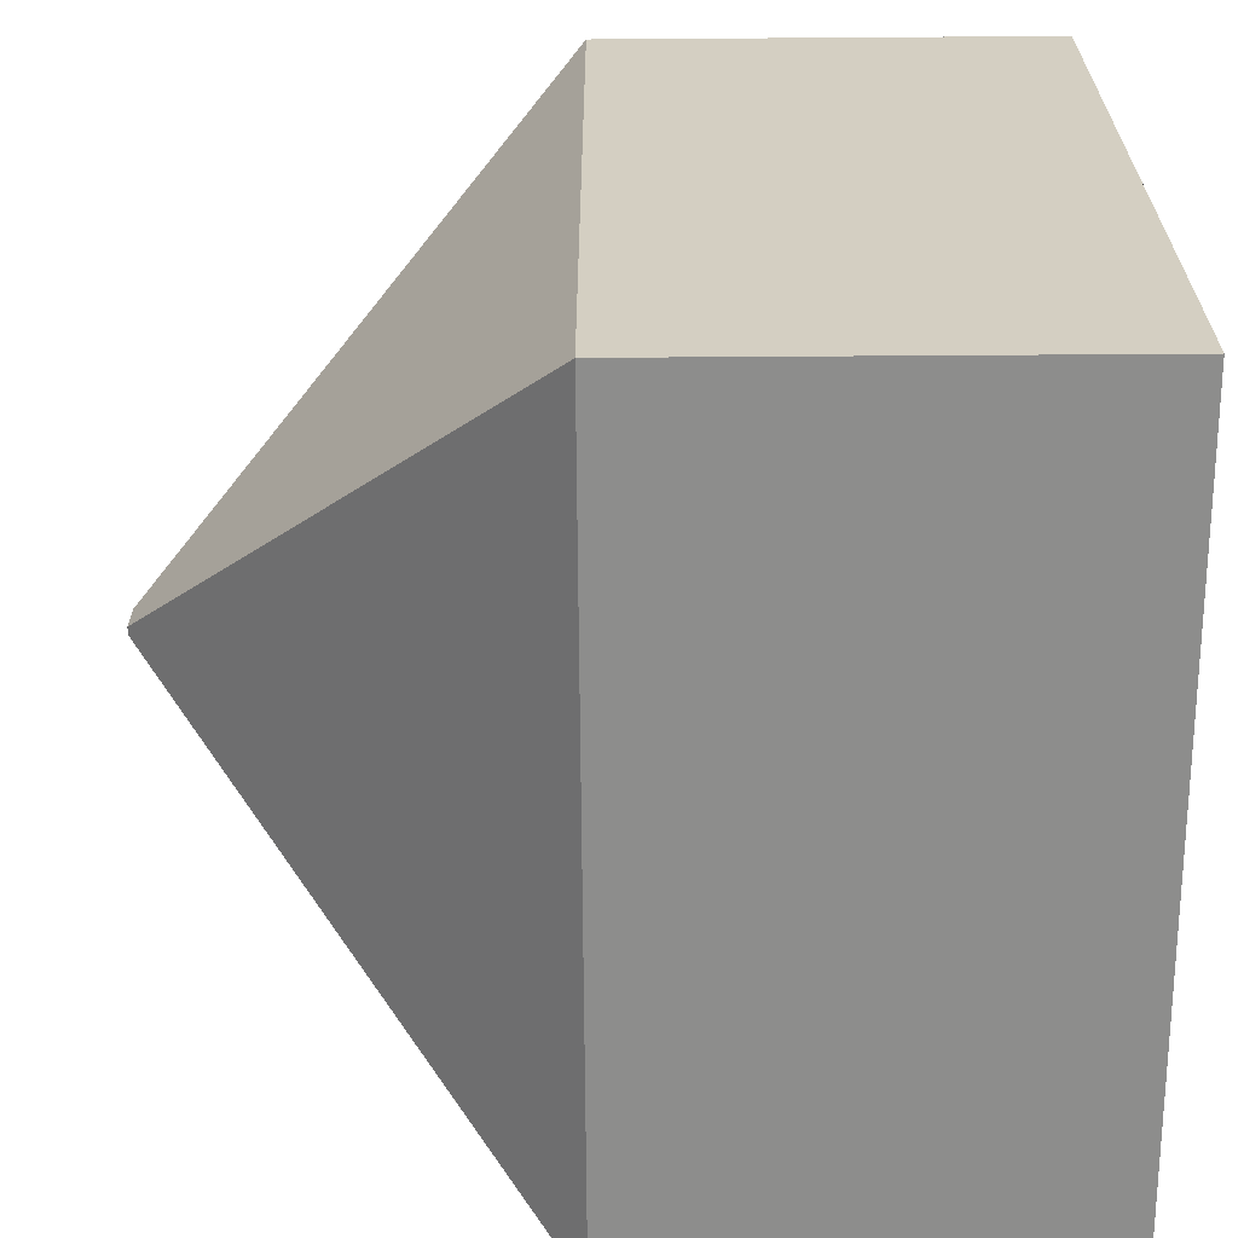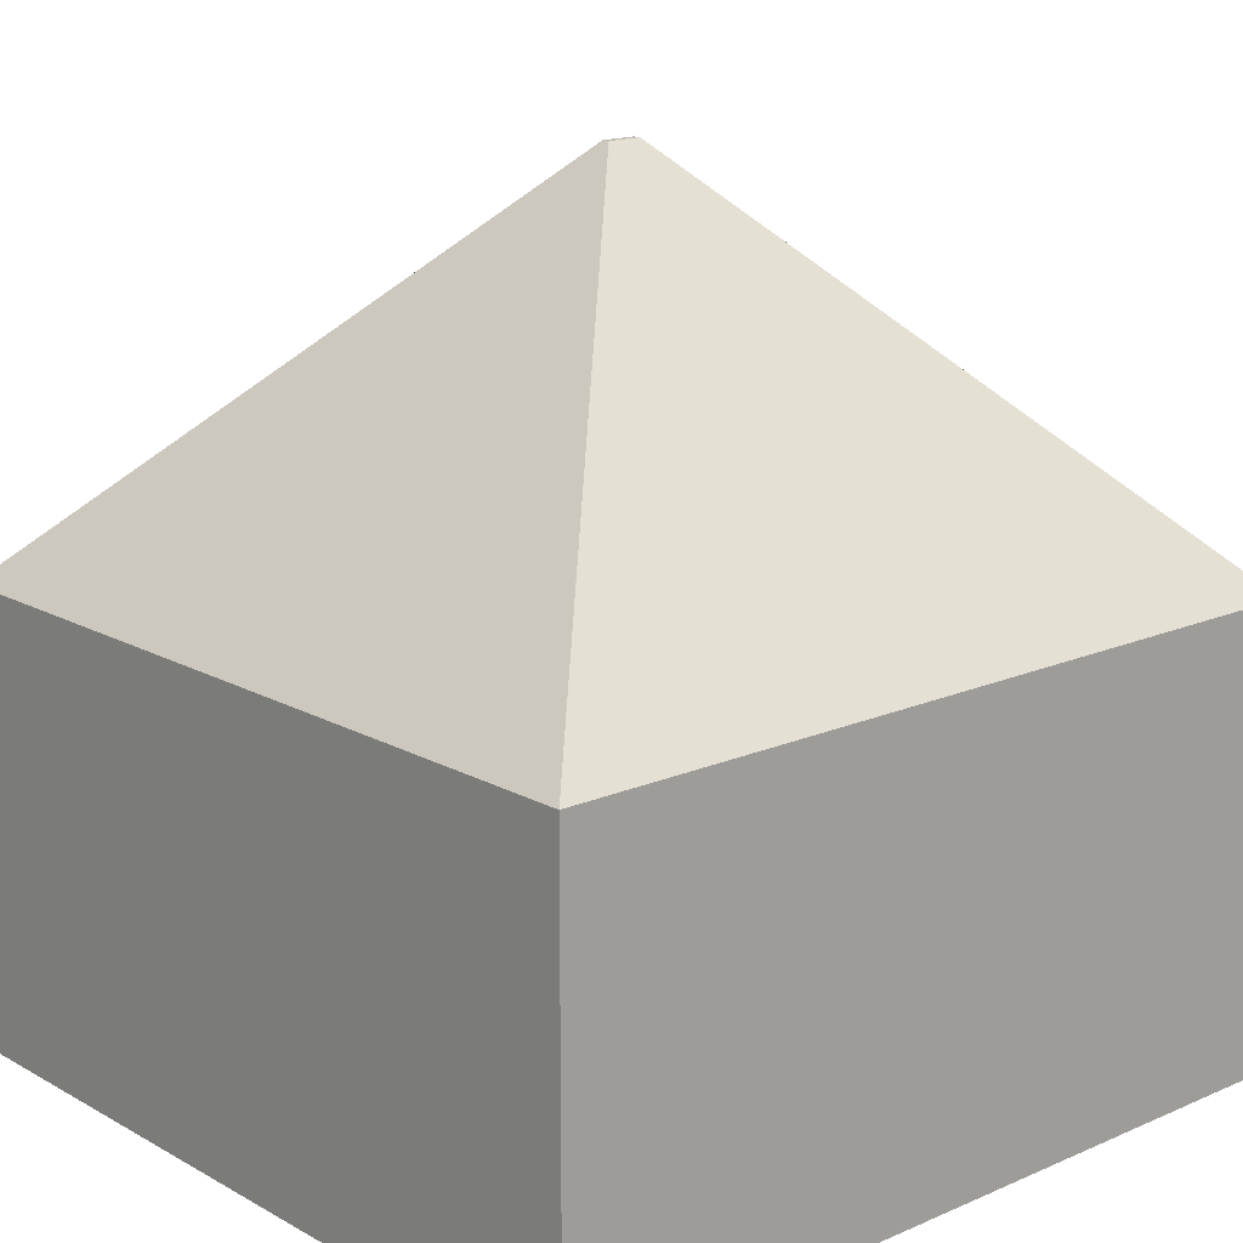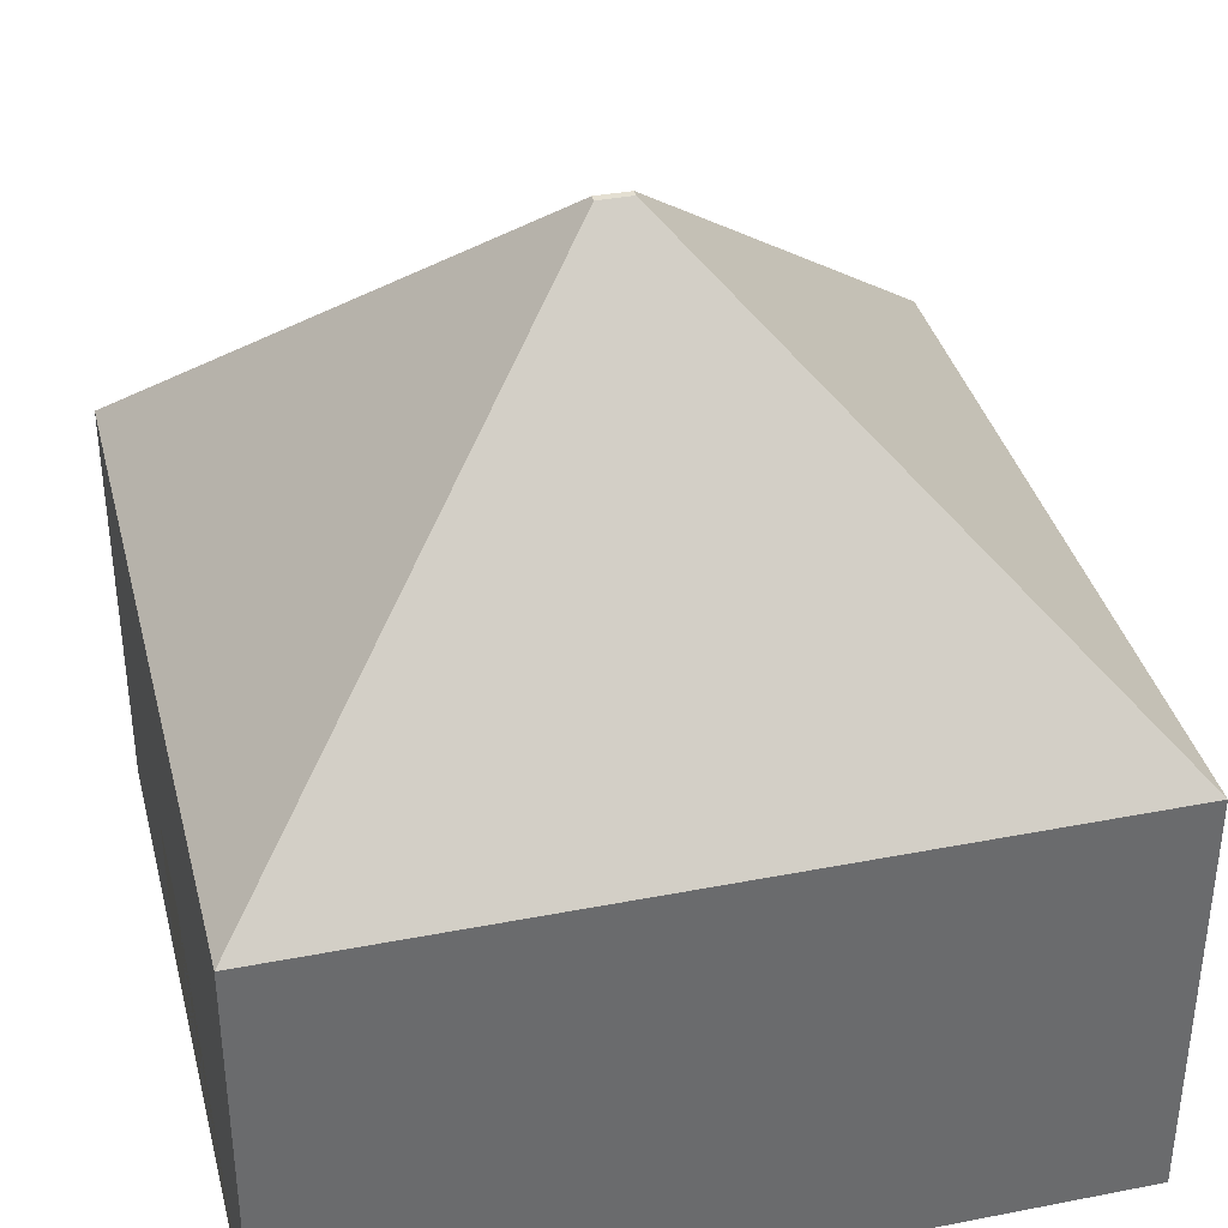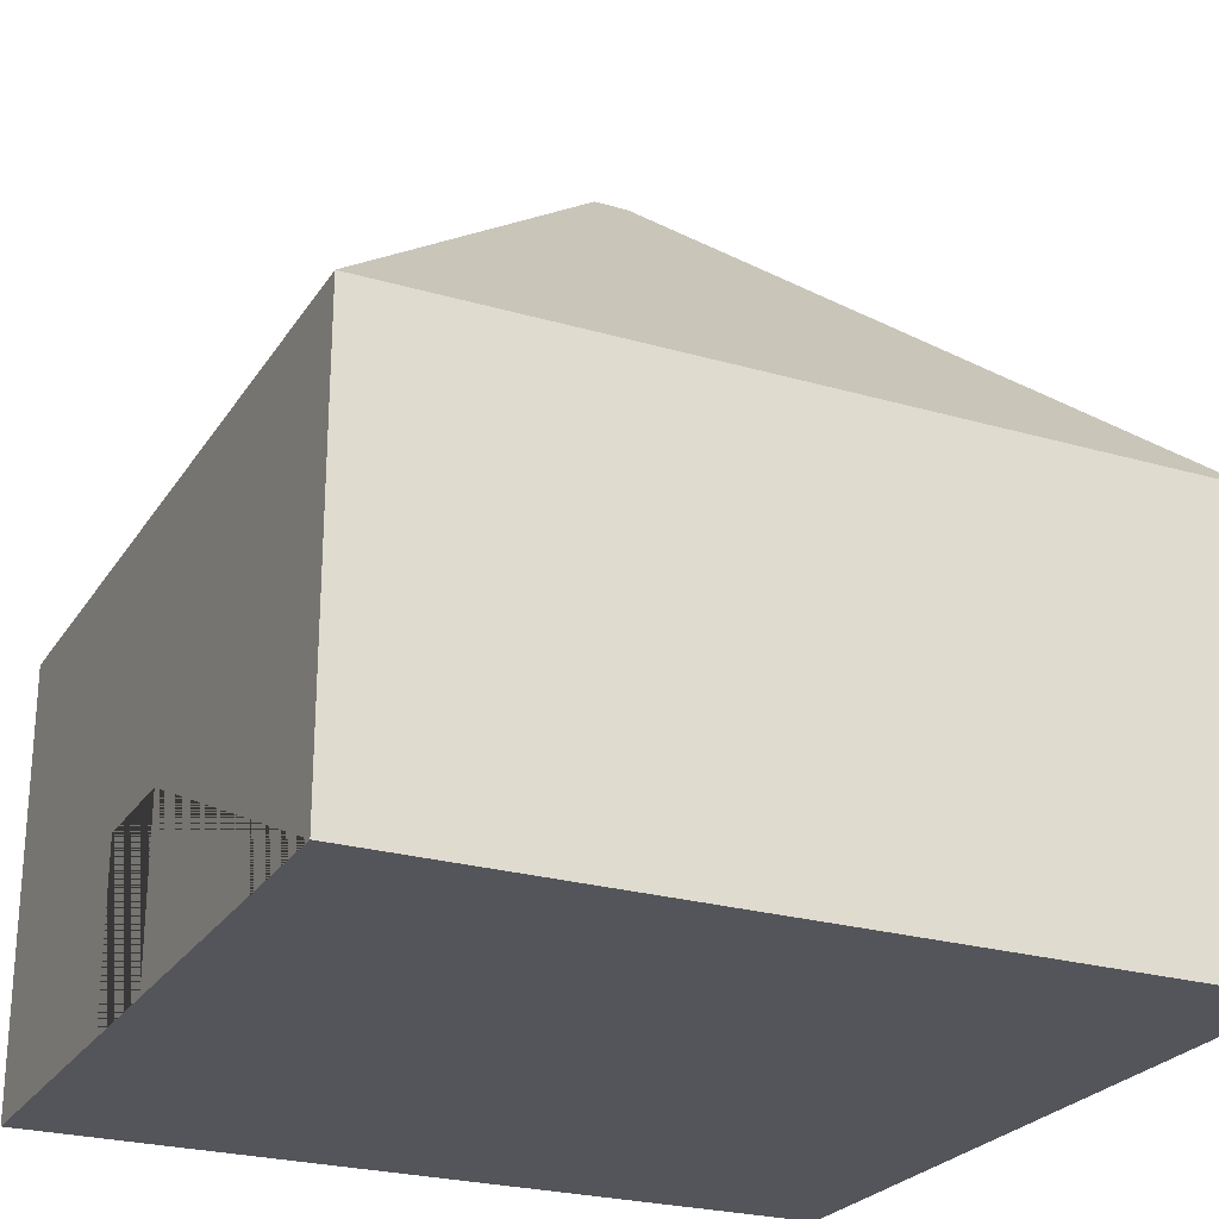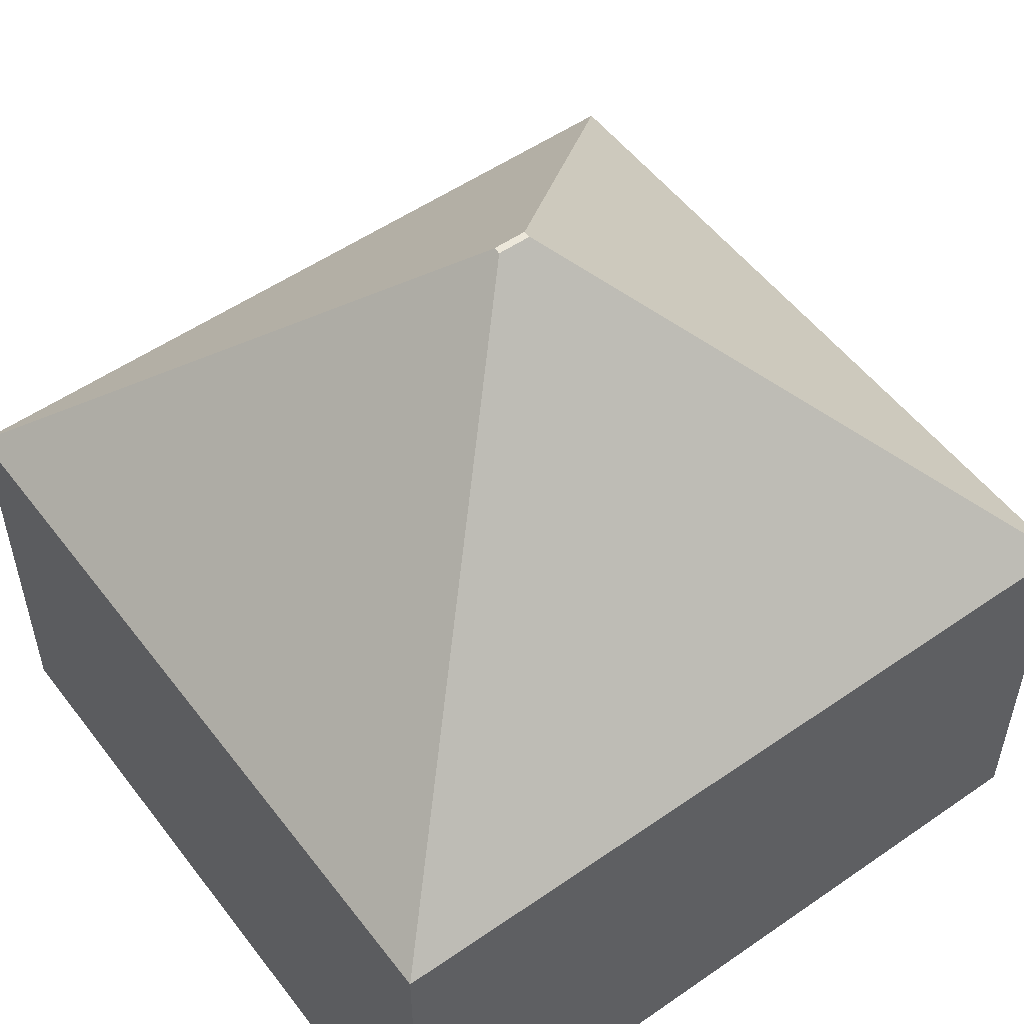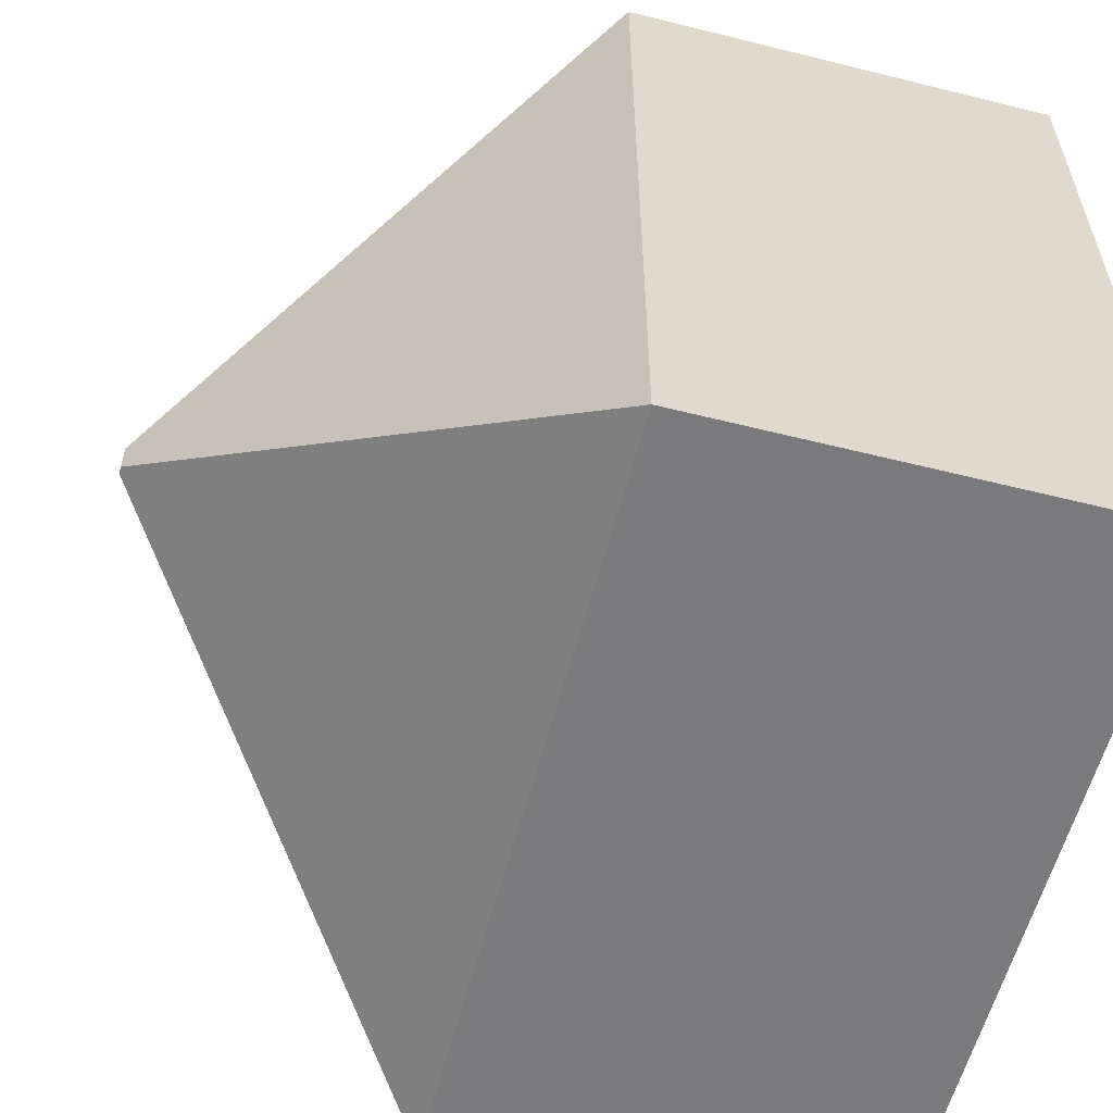
<metadata>
{"format":"obj","ext":"obj","renderer":"f3d","projection":"perspective","resolution":1024,"background":"white","views":[{"elev":-64.4,"azim":-89.6,"up":"+Z"},{"elev":16.1,"azim":-131.6,"up":"+Y"},{"elev":37.0,"azim":75.9,"up":"+Y"},{"elev":-25.0,"azim":64.8,"up":"+Y"},{"elev":53.4,"azim":-126.5,"up":"+Y"},{"elev":-58.2,"azim":-104.5,"up":"+Z"}]}
</metadata>
<code>
o Cube
v 3.594 3.843 -1.467
v 3.547 -0.7856 0.8766
v -0.4888 -0.09114 0.2836
v -0.4888 0.5508 0.2836
v -0.4888 -0.09114 -0.9019
v -0.4888 0.5508 -0.9019
v 0.6572 -0.09114 0.2836
v 0.6572 0.5508 0.2836
v 0.6572 -0.09114 -0.9019
v 0.6572 0.5508 -0.9019
v 0.08972 1.123 -0.2838
v 0.6572 0.5559 0.2836
v 0.6572 0.5559 -0.9019
v 0.08972 1.123 -0.3345
v 0.07861 1.123 -0.3345
v -0.4888 0.5559 -0.9019
v 0.07861 1.123 -0.2838
v -0.4888 0.5559 0.2836
v -0.06516 -0.09114 0.2836
v 0.1037 -0.09114 0.2836
v -0.06186 0.1632 0.2836
v 0.1063 0.1621 0.2836
v -0.06516 -0.09114 0.248
v 0.1037 -0.09114 0.248
v -0.06186 0.1632 0.248
v 0.1063 0.1621 0.248
v 19.77 -1.283 -1.357
v 19.77 -1.283 0.1051
v 20.85 -0.516 -1.357
v 20.85 -0.516 0.1051
v 21.11 0.2837 -1.357
v 21.11 0.2837 0.1051
v 28.14 -0.6787 -1.228
v 28.14 -0.6587 -1.228
v 28.14 -0.6587 -0.2284
v 29.14 -0.6587 -1.228
v 28.64 -0.6587 -1.228
v 29.64 -0.6587 -1.228
v 28.39 -0.6587 -1.228
v 29.39 -0.6587 -1.228
v 28.89 -0.6587 -1.228
v 29.89 -0.6587 -1.228
v 28.26 -0.6587 -1.228
v 29.26 -0.6587 -1.228
v 28.76 -0.6587 -1.228
v 29.76 -0.6587 -1.228
v 28.51 -0.6587 -1.228
v 29.51 -0.6587 -1.228
v 29.01 -0.6587 -1.228
v 30.01 -0.6587 -1.228
v 28.2 -0.6587 -1.228
v 28.14 -0.6587 -0.2909
v 29.2 -0.6587 -1.228
v 28.7 -0.6587 -1.228
v 29.7 -0.6587 -1.228
v 28.45 -0.6587 -1.228
v 29.45 -0.6587 -1.228
v 28.95 -0.6587 -1.228
v 29.95 -0.6587 -1.228
v 28.33 -0.6587 -1.228
v 29.33 -0.6587 -1.228
v 28.83 -0.6587 -1.228
v 29.83 -0.6587 -1.228
v 28.58 -0.6587 -1.228
v 29.58 -0.6587 -1.228
v 29.08 -0.6587 -1.228
v 30.08 -0.6587 -1.228
v 28.14 -0.6587 0.7404
v 28.17 -0.6587 -1.228
v 28.14 -0.6587 -0.2596
v 29.17 -0.6587 -1.228
v 28.67 -0.6587 -1.228
v 29.67 -0.6587 -1.228
v 28.42 -0.6587 -1.228
v 29.42 -0.6587 -1.228
v 28.92 -0.6587 -1.228
v 29.92 -0.6587 -1.228
v 28.3 -0.6587 -1.228
v 29.3 -0.6587 -1.228
v 28.8 -0.6587 -1.228
v 29.8 -0.6587 -1.228
v 28.55 -0.6587 -1.228
v 29.55 -0.6587 -1.228
v 29.05 -0.6587 -1.228
v 30.05 -0.6587 -1.228
v 28.23 -0.6587 -1.228
v 28.14 -0.6587 -0.3221
v 29.23 -0.6587 -1.228
v 28.73 -0.6587 -1.228
v 29.73 -0.6587 -1.228
v 28.48 -0.6587 -1.228
v 29.48 -0.6587 -1.228
v 28.98 -0.6587 -1.228
v 29.98 -0.6587 -1.228
v 28.36 -0.6587 -1.228
v 29.36 -0.6587 -1.228
v 28.86 -0.6587 -1.228
v 29.86 -0.6587 -1.228
v 28.61 -0.6587 -1.228
v 29.61 -0.6587 -1.228
v 29.11 -0.6587 -1.228
v 28.14 -0.6587 -1.197
v 30.11 -0.6587 -1.228
v 32.43 -0.6587 -0.2284
v 32.43 -0.6587 -0.7284
v 32.43 -0.6587 0.2716
v 32.43 -0.6587 -0.9784
v 32.43 -0.6587 0.02163
v 32.43 -0.6587 -0.4784
v 32.43 -0.6587 0.5216
v 32.43 -0.6587 -1.103
v 32.43 -0.6587 -0.1034
v 32.43 -0.6587 -0.6034
v 32.43 -0.6587 0.3966
v 32.43 -0.6587 -0.8534
v 32.43 -0.6587 0.1466
v 32.43 -0.6587 -0.3534
v 32.43 -0.6587 0.6466
v 32.43 -0.6587 -1.166
v 32.43 -0.6587 -0.1659
v 32.43 -0.6587 -0.6659
v 32.43 -0.6587 0.3341
v 32.43 -0.6587 -0.9159
v 32.43 -0.6587 0.08413
v 32.43 -0.6587 -0.4159
v 32.43 -0.6587 0.5841
v 32.43 -0.6587 -1.041
v 32.43 -0.6587 -0.04087
v 32.43 -0.6587 -0.5409
v 32.43 -0.6587 0.4591
v 32.43 -0.6587 -0.7909
v 32.43 -0.6587 0.2091
v 32.43 -0.6587 -0.2909
v 32.43 -0.6587 0.7091
v 30.43 -0.6587 0.7404
v 32.43 -0.6587 -1.197
v 32.43 -0.6587 -0.1971
v 32.43 -0.6587 -0.6971
v 32.43 -0.6587 0.3029
v 32.43 -0.6587 -0.9471
v 32.43 -0.6587 0.05288
v 32.43 -0.6587 -0.4471
v 32.43 -0.6587 0.5529
v 32.43 -0.6587 -1.072
v 32.43 -0.6587 -0.07212
v 32.43 -0.6587 -0.5721
v 32.43 -0.6587 0.4279
v 32.43 -0.6587 -0.8221
v 32.43 -0.6587 0.1779
v 32.43 -0.6587 -0.3221
v 32.43 -0.6587 0.6779
v 32.43 -0.6587 -1.135
v 32.43 -0.6587 -0.1346
v 32.43 -0.6587 -0.6346
v 32.43 -0.6587 0.3654
v 32.43 -0.6587 -0.8846
v 32.43 -0.6587 0.1154
v 32.43 -0.6587 -0.3846
v 32.43 -0.6587 0.6154
v 32.43 -0.6587 -1.01
v 32.43 -0.6587 -0.009616
v 32.43 -0.6587 -0.5096
v 32.43 -0.6587 0.4904
v 32.43 -0.6587 -0.7596
v 32.43 -0.6587 0.2404
v 32.43 -0.6587 -0.2596
v 30.43 -0.6587 -1.197
v 32.43 -0.6587 0.7404
v 32.4 -0.6587 0.7091
v 32.4 -0.6587 -1.166
v 32.68 -0.6587 -0.2284
v 32.68 -0.6587 -0.3534
v 32.68 -0.6587 -0.1034
v 32.68 -0.6587 -0.2909
v 32.68 -0.6587 -0.4159
v 32.68 -0.6587 -0.1659
v 32.68 -0.6587 -0.2596
v 32.68 -0.6587 -0.3846
v 32.68 -0.6587 -0.1346
v 32.68 -0.6587 -0.3221
v 32.68 -0.6587 -0.07212
v 32.68 -0.6587 -0.4471
v 32.68 -0.6587 -0.1971
v 32.52 -0.8781 0.2123
v 32.71 -0.8781 0.2692
v 32.88 -0.8781 0.3616
v 33.03 -0.8781 0.486
v 33.16 -0.8781 0.6375
v 33.25 -0.8781 0.8104
v 33.31 -0.8781 0.998
v 33.33 -0.8781 1.193
v 33.31 -0.8781 1.388
v 33.25 -0.8781 1.576
v 33.16 -0.8781 1.749
v 33.03 -0.8781 1.9
v 32.88 -0.8781 2.025
v 32.71 -0.8781 2.117
v 32.52 -0.8781 2.174
v 32.33 -0.8781 2.193
v 32.13 -0.8781 2.174
v 31.94 -0.8781 2.117
v 31.77 -0.8781 2.025
v 31.62 -0.8781 1.9
v 31.5 -0.8781 1.749
v 31.4 -0.8781 1.576
v 31.35 -0.8781 1.388
v 31.33 -0.8781 1.193
v 31.35 -0.8781 0.998
v 31.4 -0.8781 0.8104
v 31.5 -0.8781 0.6375
v 31.62 -0.8781 0.486
v 31.77 -0.8781 0.3616
v 31.94 -0.8781 0.2692
v 32.13 -0.8781 0.2123
v 32.33 -0.8781 0.1931
f 3 4 6 5
f 5 6 10 9
f 9 10 8 7
f 7 8 4 3 19 21 22 20
f 5 9 7 20 19 3
f 6 4 18 16
f 8 10 13 12
f 10 6 16 13
f 14 15 17 11
f 11 17 18 12
f 17 15 16 18
f 14 11 12 13
f 15 14 13 16
f 4 8 12 18
f 21 19 23 25
f 24 26 25 23
f 22 21 25 26
f 19 20 24 23
f 20 22 26 24
l 27 28
l 30 29
l 31 32
l 69 34
l 33 34
l 70 35
l 71 36
l 72 37
l 73 38
l 74 39
l 75 40
l 76 41
l 77 42
l 78 43
l 79 44
l 80 45
l 81 46
l 82 47
l 83 48
l 84 49
l 85 50
l 86 51
l 87 52
l 88 53
l 89 54
l 90 55
l 91 56
l 92 57
l 93 58
l 94 59
l 95 60
l 96 61
l 97 62
l 98 63
l 99 64
l 100 65
l 101 66
l 103 67
l 51 69
l 52 70
l 53 71
l 54 72
l 55 73
l 56 74
l 57 75
l 58 76
l 59 77
l 60 78
l 61 79
l 62 80
l 63 81
l 64 82
l 65 83
l 66 84
l 67 85
l 43 86
l 44 88
l 45 89
l 46 90
l 47 91
l 48 92
l 49 93
l 50 94
l 39 95
l 40 96
l 41 97
l 42 98
l 37 99
l 38 100
l 36 101
l 34 102
l 137 104
l 138 105
l 139 106
l 140 107
l 141 108
l 142 109
l 143 110
l 144 111
l 145 112
l 146 113
l 147 114
l 148 115
l 149 116
l 150 117
l 151 118
l 152 119
l 153 120
l 154 121
l 155 122
l 156 123
l 157 124
l 158 125
l 159 126
l 160 127
l 161 128
l 162 129
l 163 130
l 164 131
l 165 132
l 166 133
l 168 134
l 119 136
l 120 137
l 121 138
l 122 139
l 123 140
l 124 141
l 125 142
l 126 143
l 127 144
l 128 145
l 129 146
l 130 147
l 131 148
l 132 149
l 133 150
l 134 151
l 111 152
l 112 153
l 113 154
l 114 155
l 115 156
l 116 157
l 117 158
l 118 159
l 107 160
l 108 161
l 109 162
l 110 163
l 105 164
l 106 165
l 104 166
l 134 169
l 119 170
l 177 171
l 178 172
l 179 173
l 180 174
l 182 175
l 183 176
l 174 177
l 175 178
l 176 179
l 172 180
l 173 181
l 171 183
l 215 184
l 185 186
l 188 189
l 190 191
l 192 193
l 193 194
l 195 196
l 196 197
l 198 199
l 199 200
l 200 201
l 201 202
l 203 204
l 204 205
l 206 207
l 208 209
l 184 185
l 186 187
l 187 188
l 211 212
l 212 213
l 213 214
l 214 215
l 189 190
l 210 211
l 191 192
l 202 203
l 194 195
l 205 206
l 207 208
l 197 198
l 209 210

</code>
